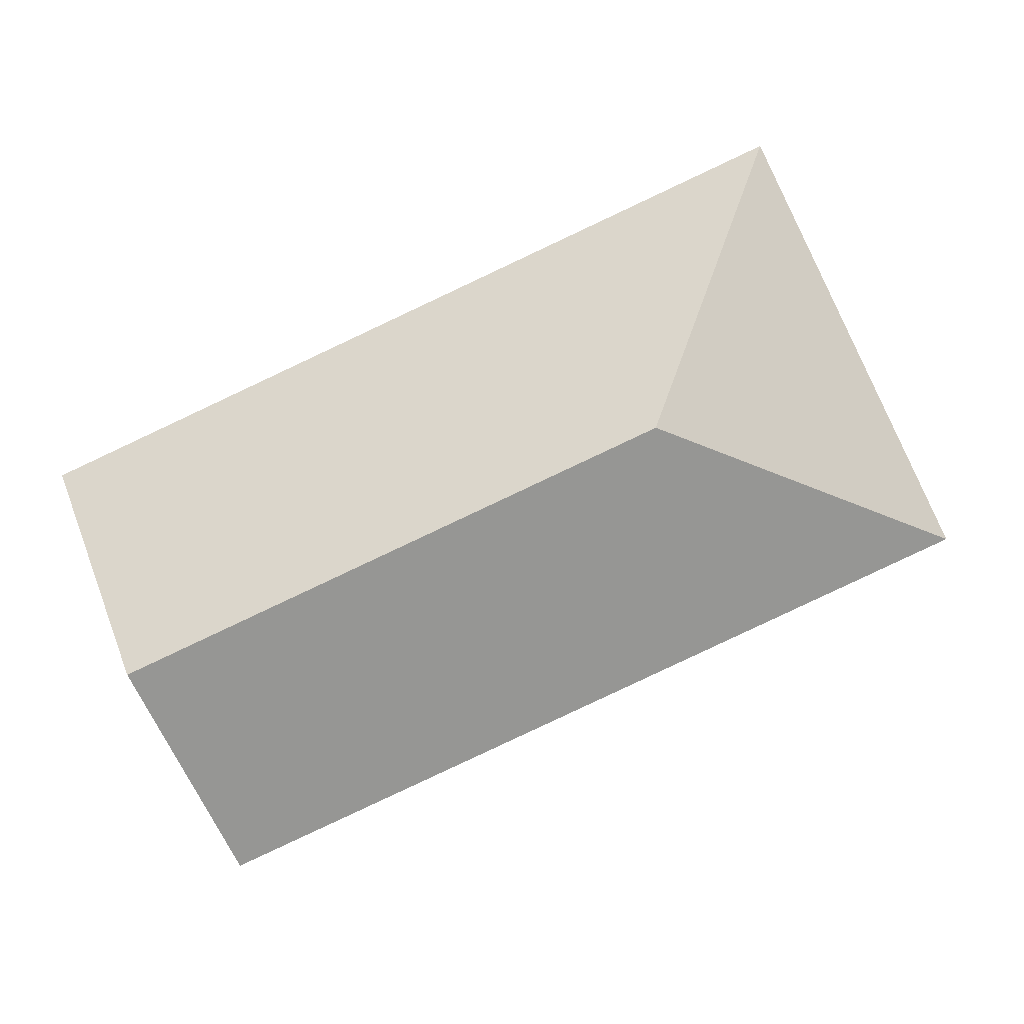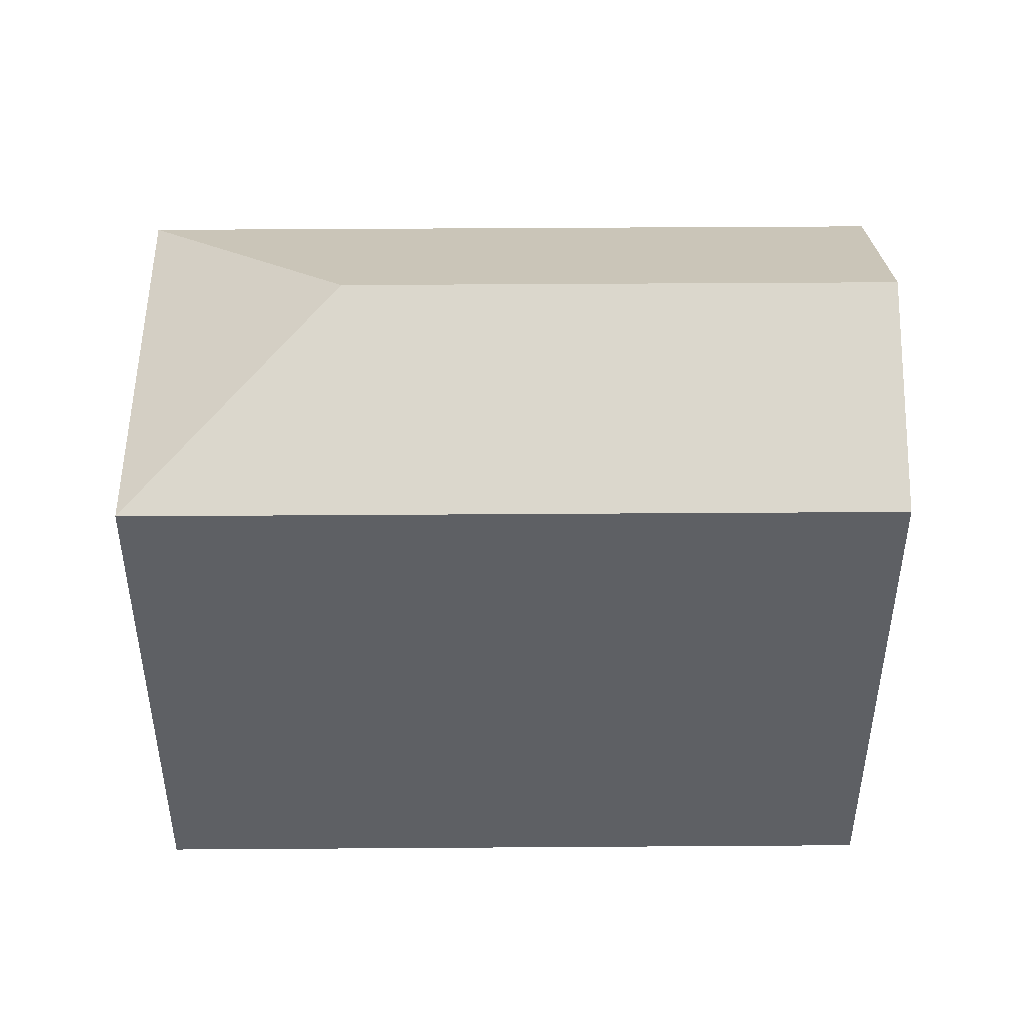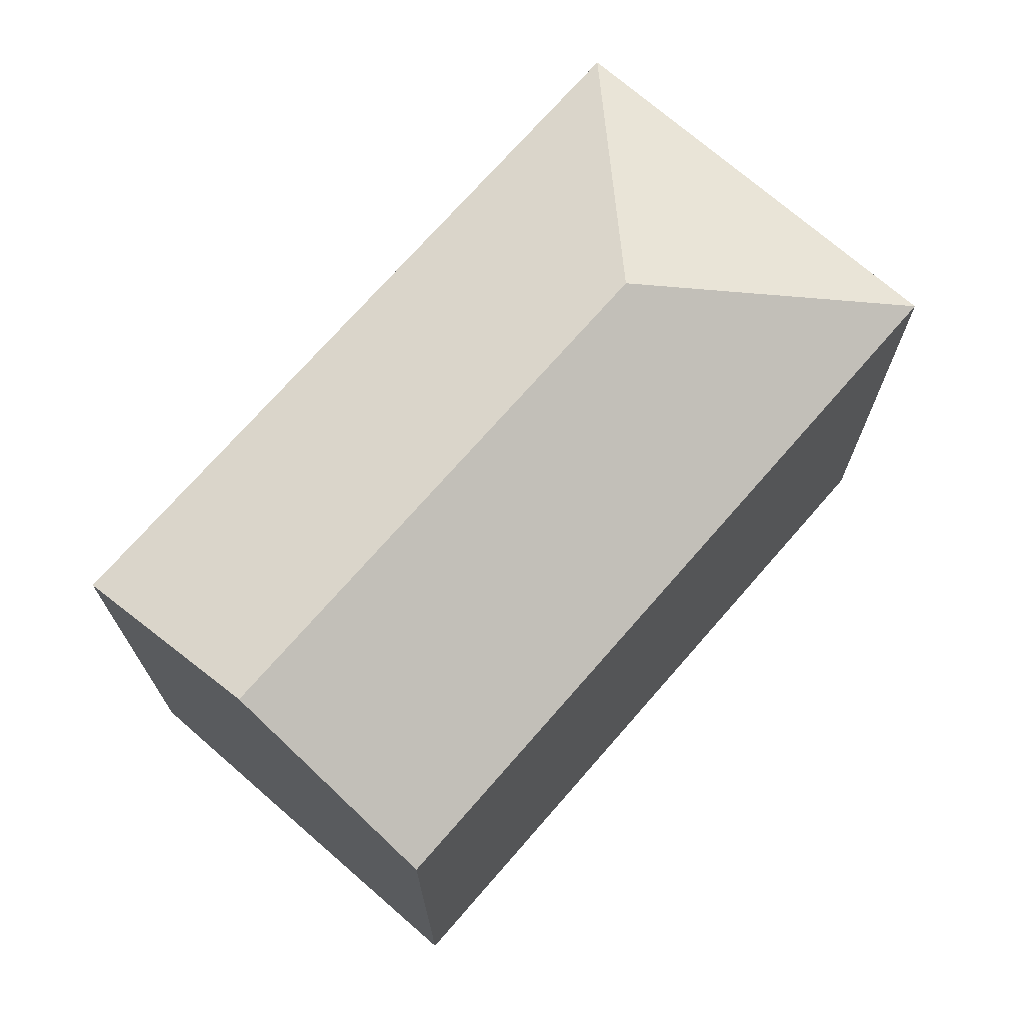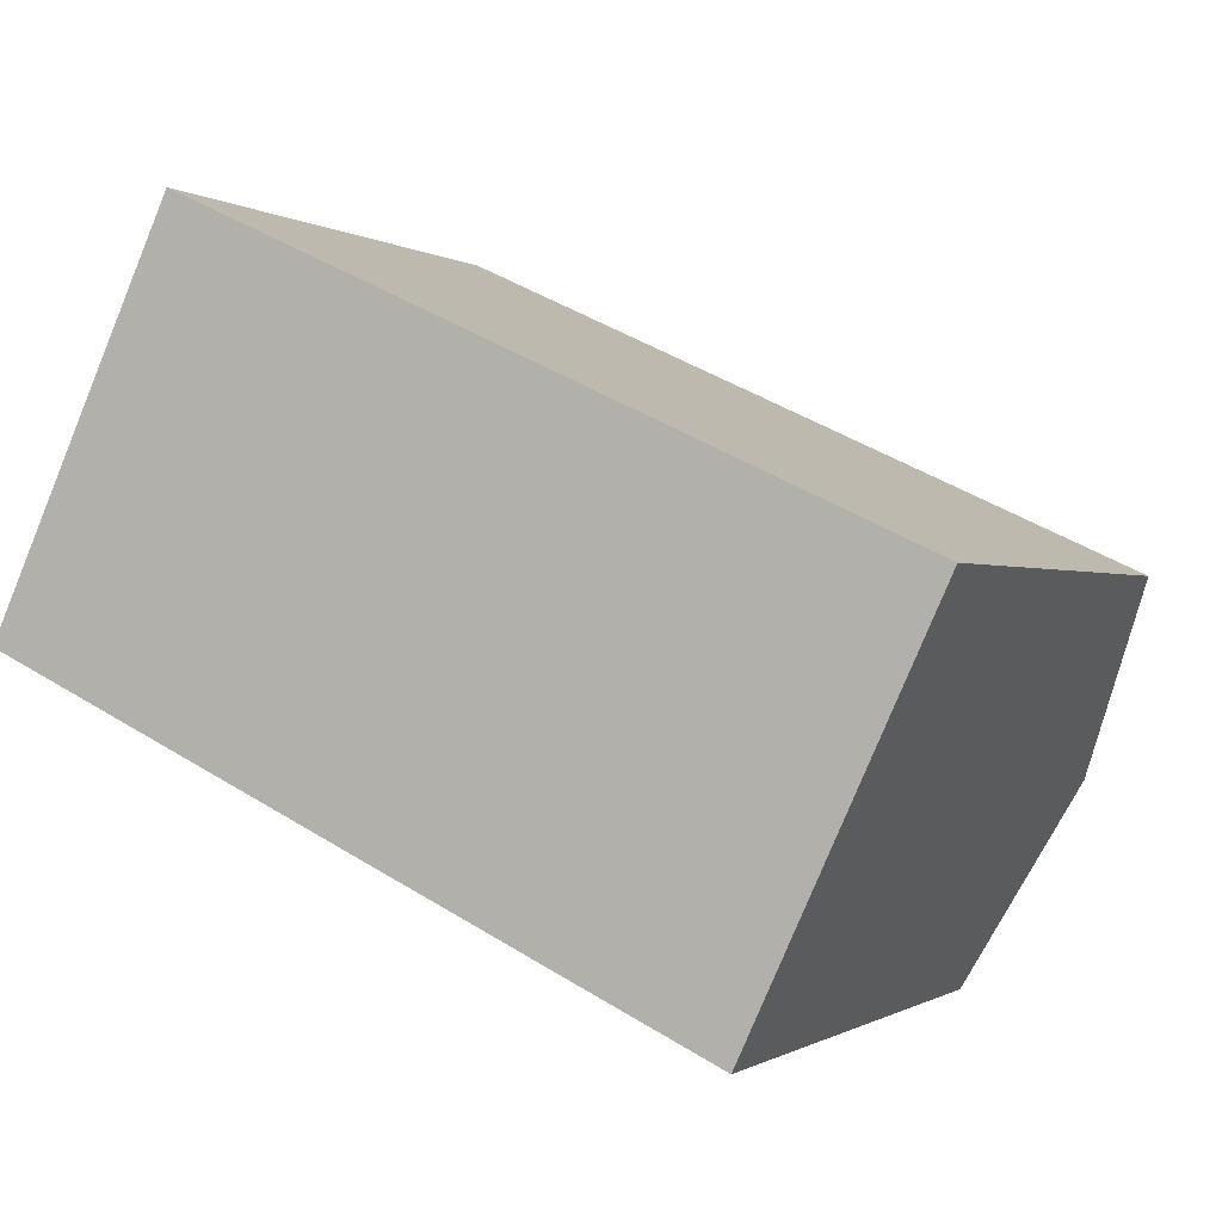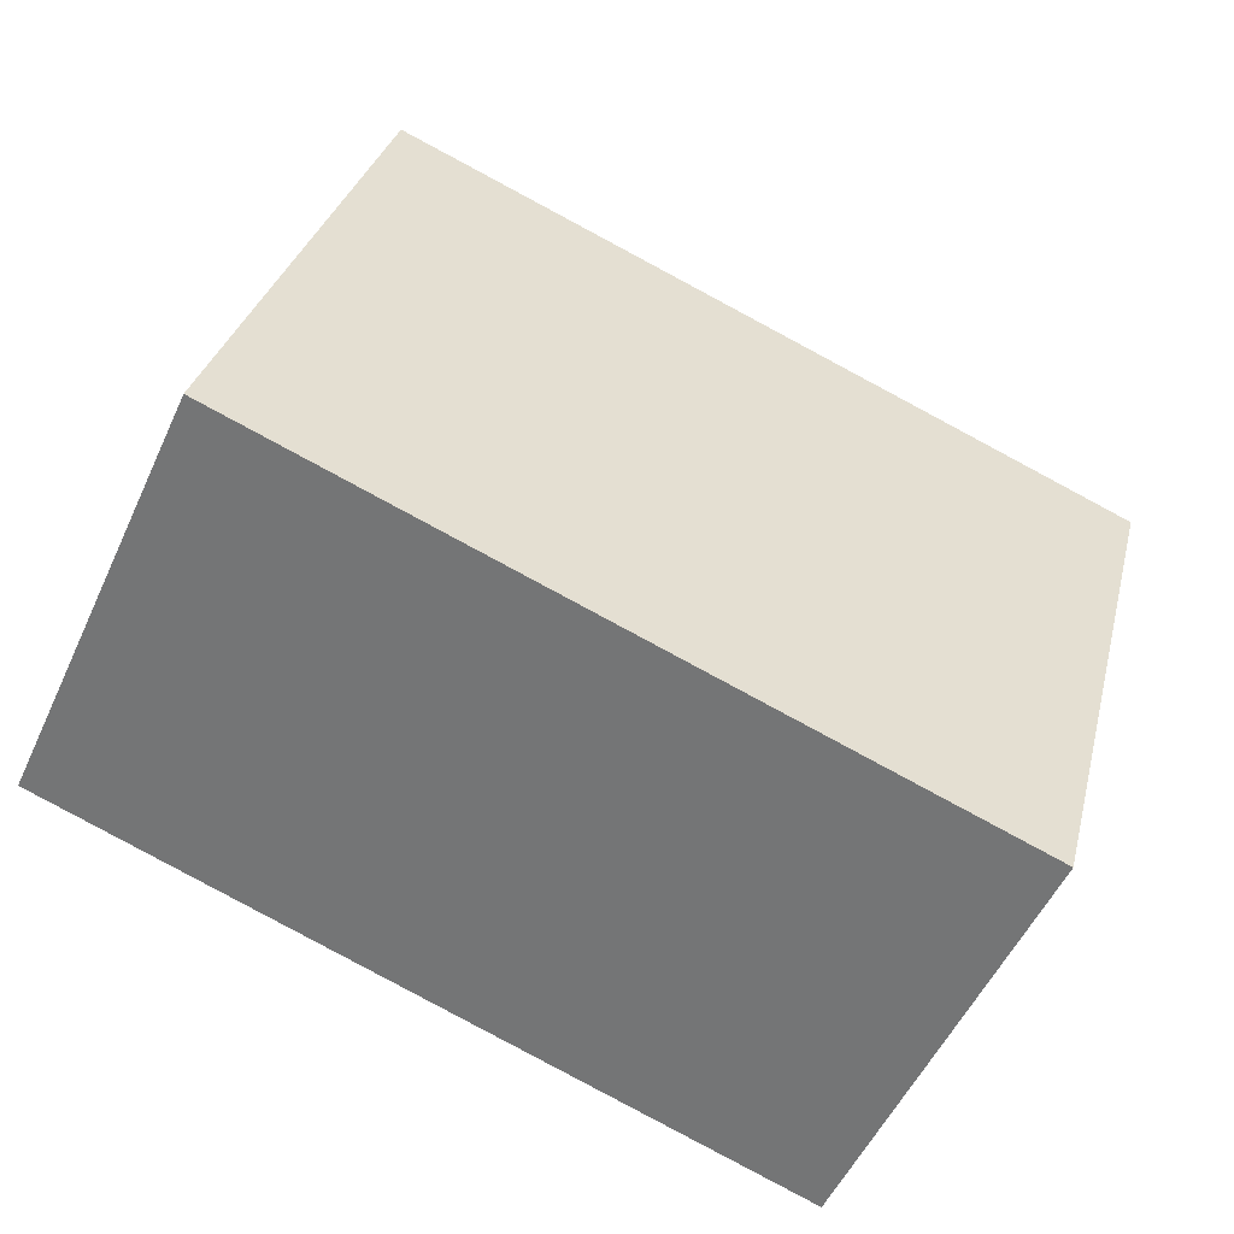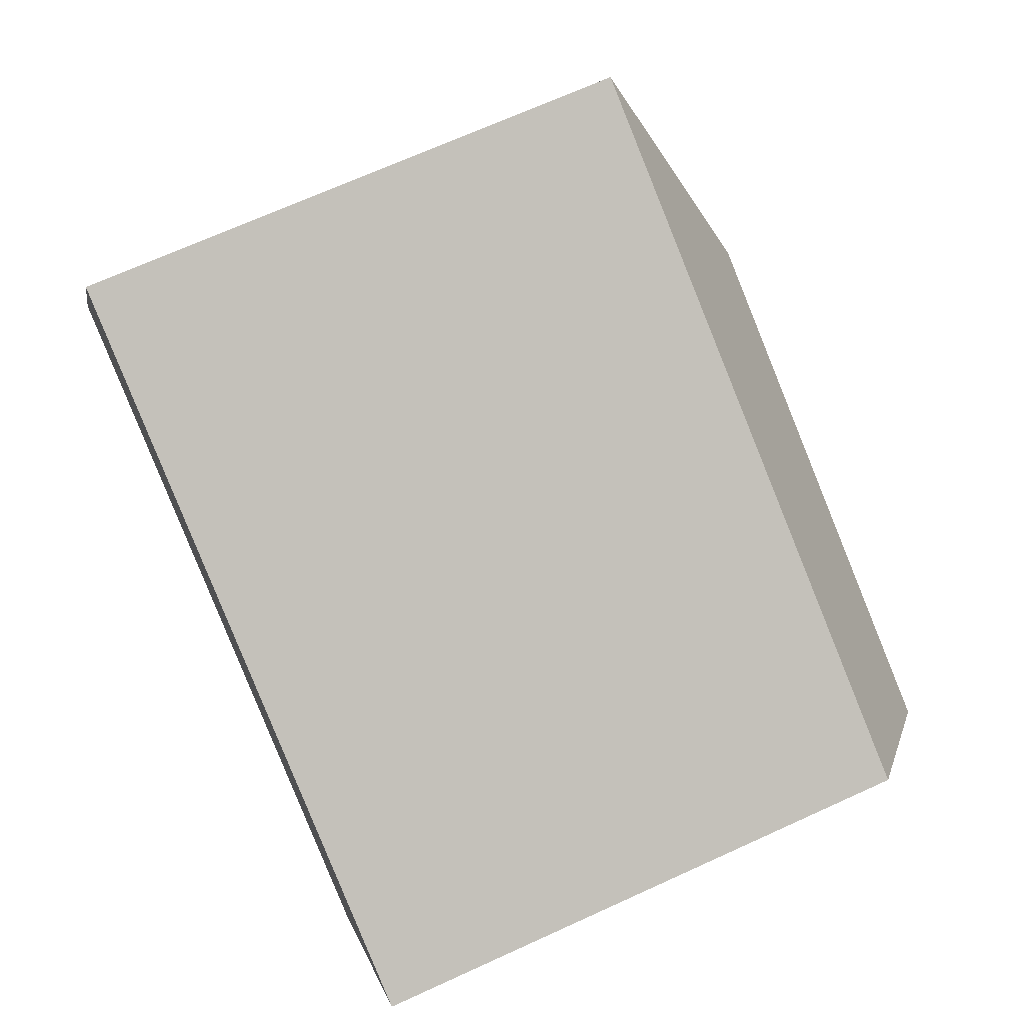
<metadata>
{"format":"obj","ext":"obj","renderer":"f3d","projection":"perspective","resolution":1024,"background":"white","views":[{"elev":-1.3,"azim":-176.8,"up":"+Z"},{"elev":46.8,"azim":24.5,"up":"+Y"},{"elev":72.0,"azim":156.0,"up":"+Y"},{"elev":-0.4,"azim":25.3,"up":"+Z"},{"elev":31.2,"azim":13.4,"up":"+Z"},{"elev":69.6,"azim":65.5,"up":"+Z"}]}
</metadata>
<code>
v  13.79 16.43 7.539
v  8.403 19.56 3.068
v  5.336 16.43 11.47
v  14.96 16.43 6.993
v  23.25 19.56 -3.837
v  25.91 16.43 1.898
v  20.83 16.72 -9.032
v  20.58 16.43 -9.571
v  13.6 16.43 -6.327
v  10.84 16.43 -5.04
v  0 16.43 1.006e-15
v  5.336 -7.024e-16 11.47
v  13.79 -4.616e-16 7.539
v  25.91 -1.162e-16 1.898
v  14.96 -4.282e-16 6.993
v  23.25 2.349e-16 -3.837
v  20.83 5.531e-16 -9.032
v  20.58 5.861e-16 -9.571
v  13.6 3.874e-16 -6.327
v  0 0 0
v  10.84 3.086e-16 -5.04
g defaultobject
f 1 2 3
f 2 1 4
f 2 4 5
f 5 4 6
f 7 2 5
f 2 7 8
f 2 8 9
f 2 9 10
f 2 10 11
f 2 11 3
f 12 1 3
f 1 12 4
f 4 12 6
f 6 12 13
f 6 13 14
f 14 13 15
f 14 5 6
f 5 14 7
f 7 14 8
f 8 14 16
f 8 16 17
f 8 17 18
f 18 9 8
f 9 18 10
f 10 18 11
f 11 18 19
f 11 19 20
f 20 19 21
f 20 3 11
f 3 20 12
f 17 19 18
f 19 17 16
f 19 16 14
f 19 14 15
f 19 15 21
f 21 15 20
f 20 15 13
f 20 13 12

</code>
